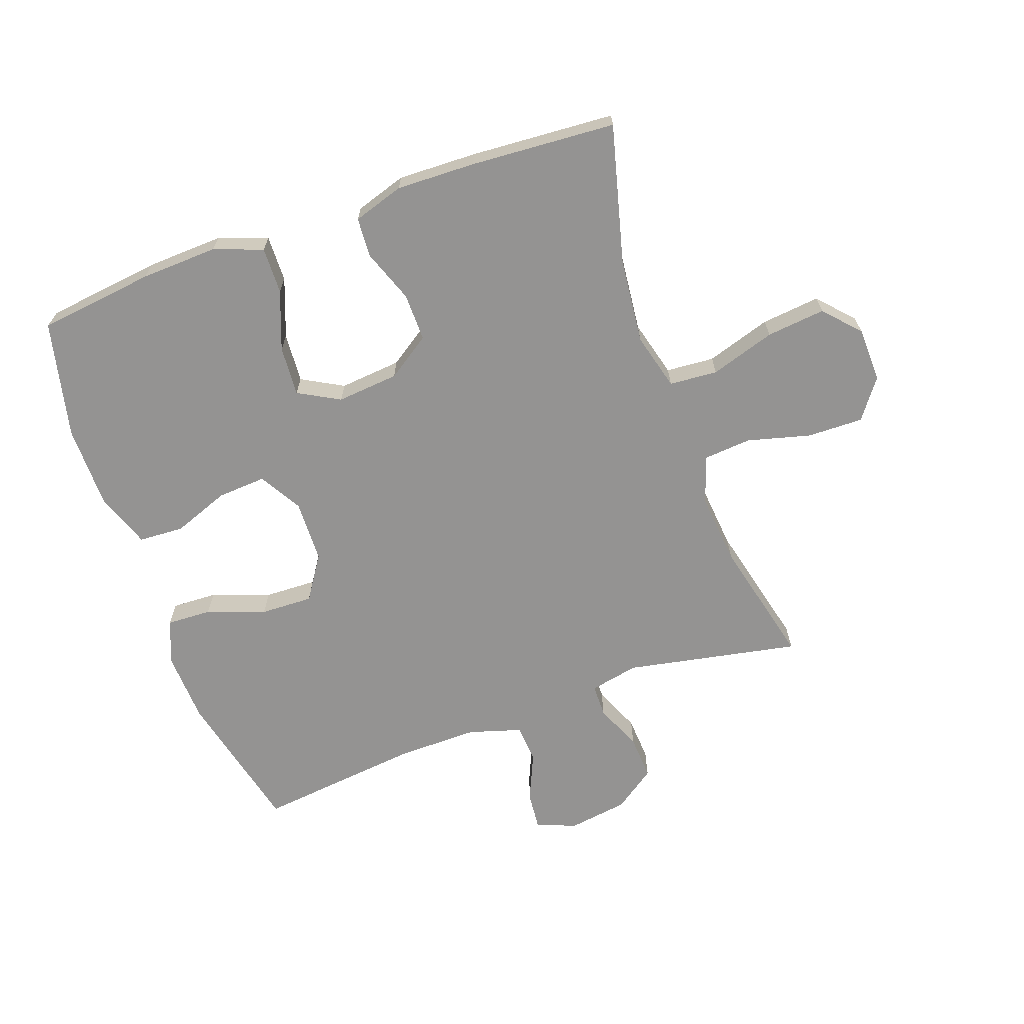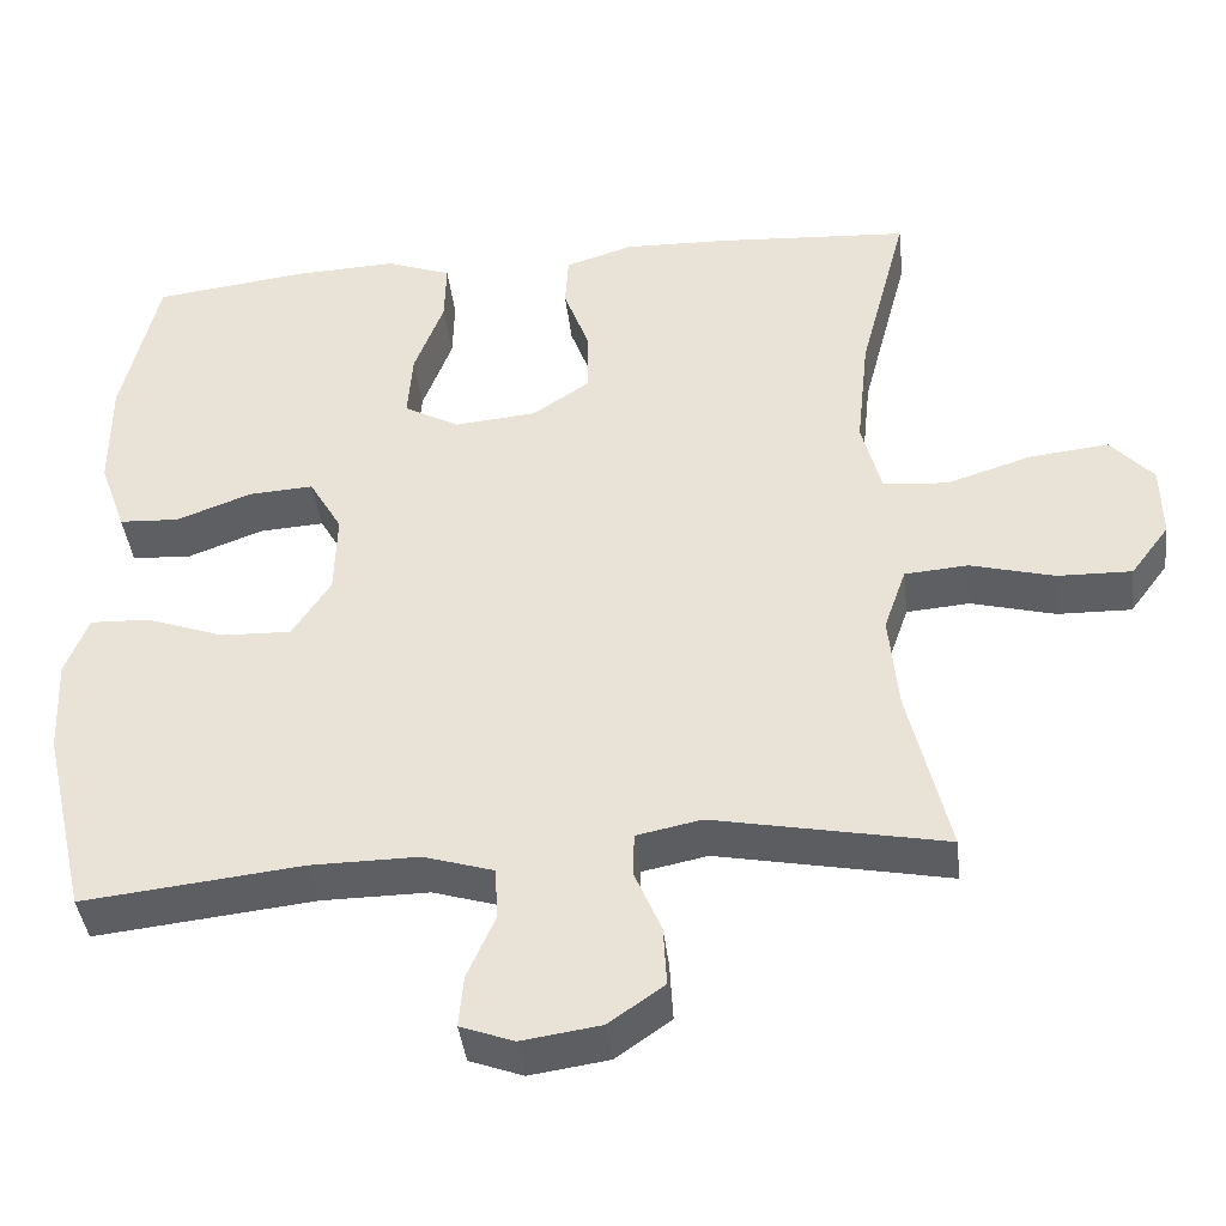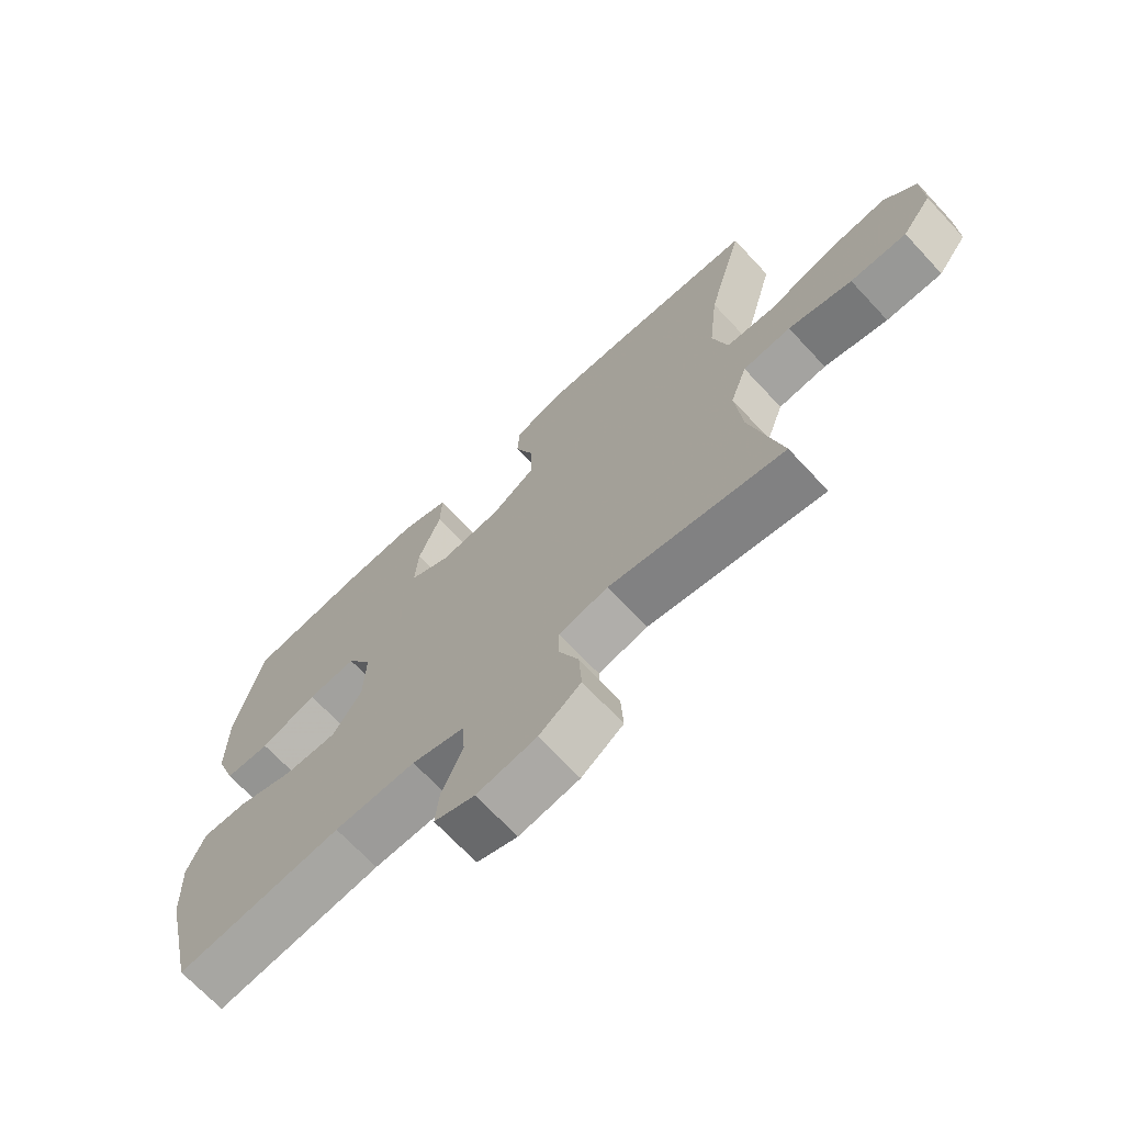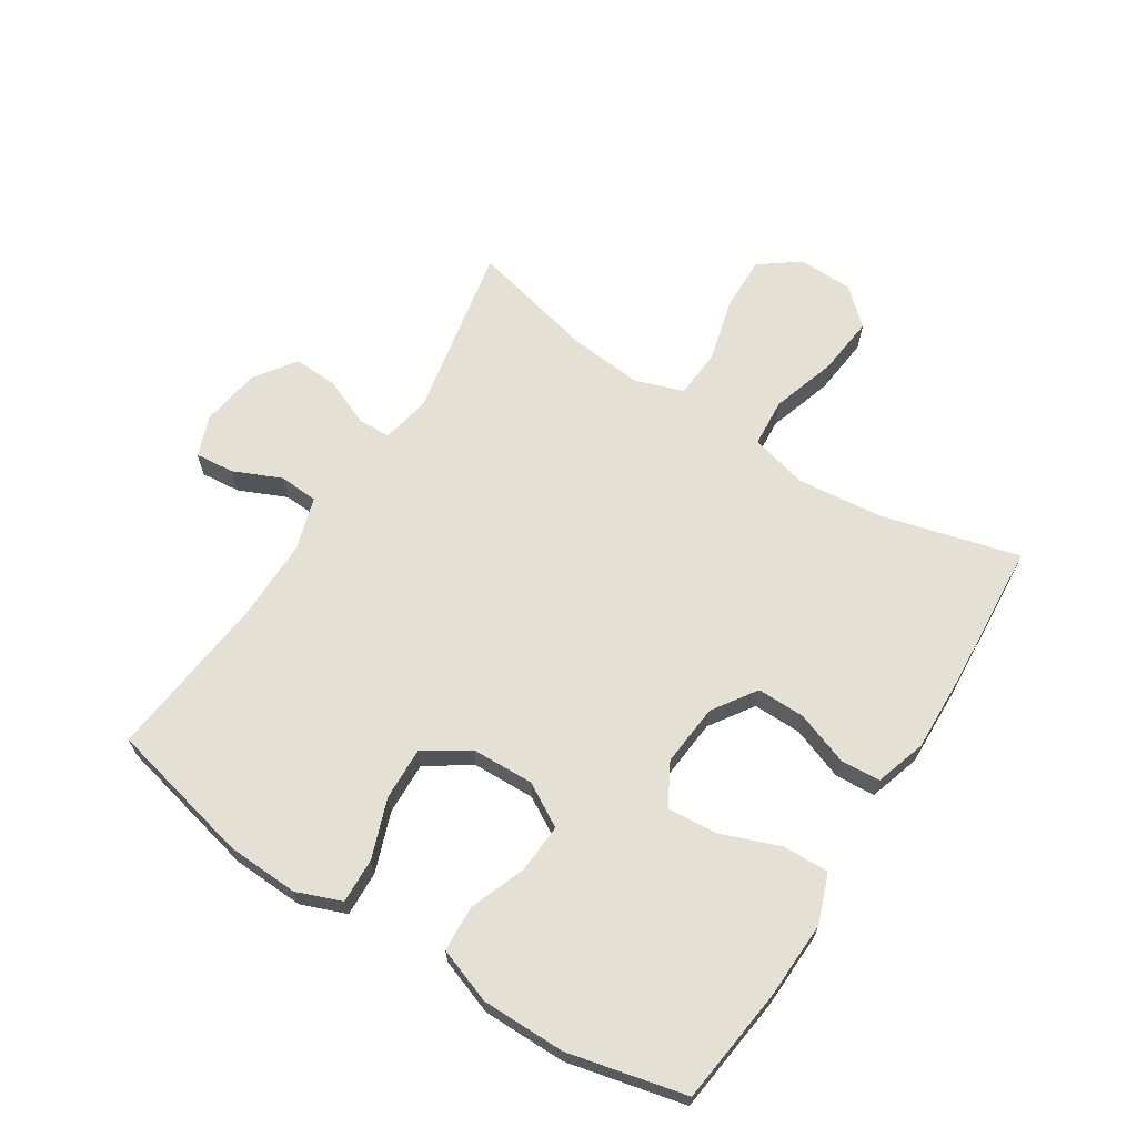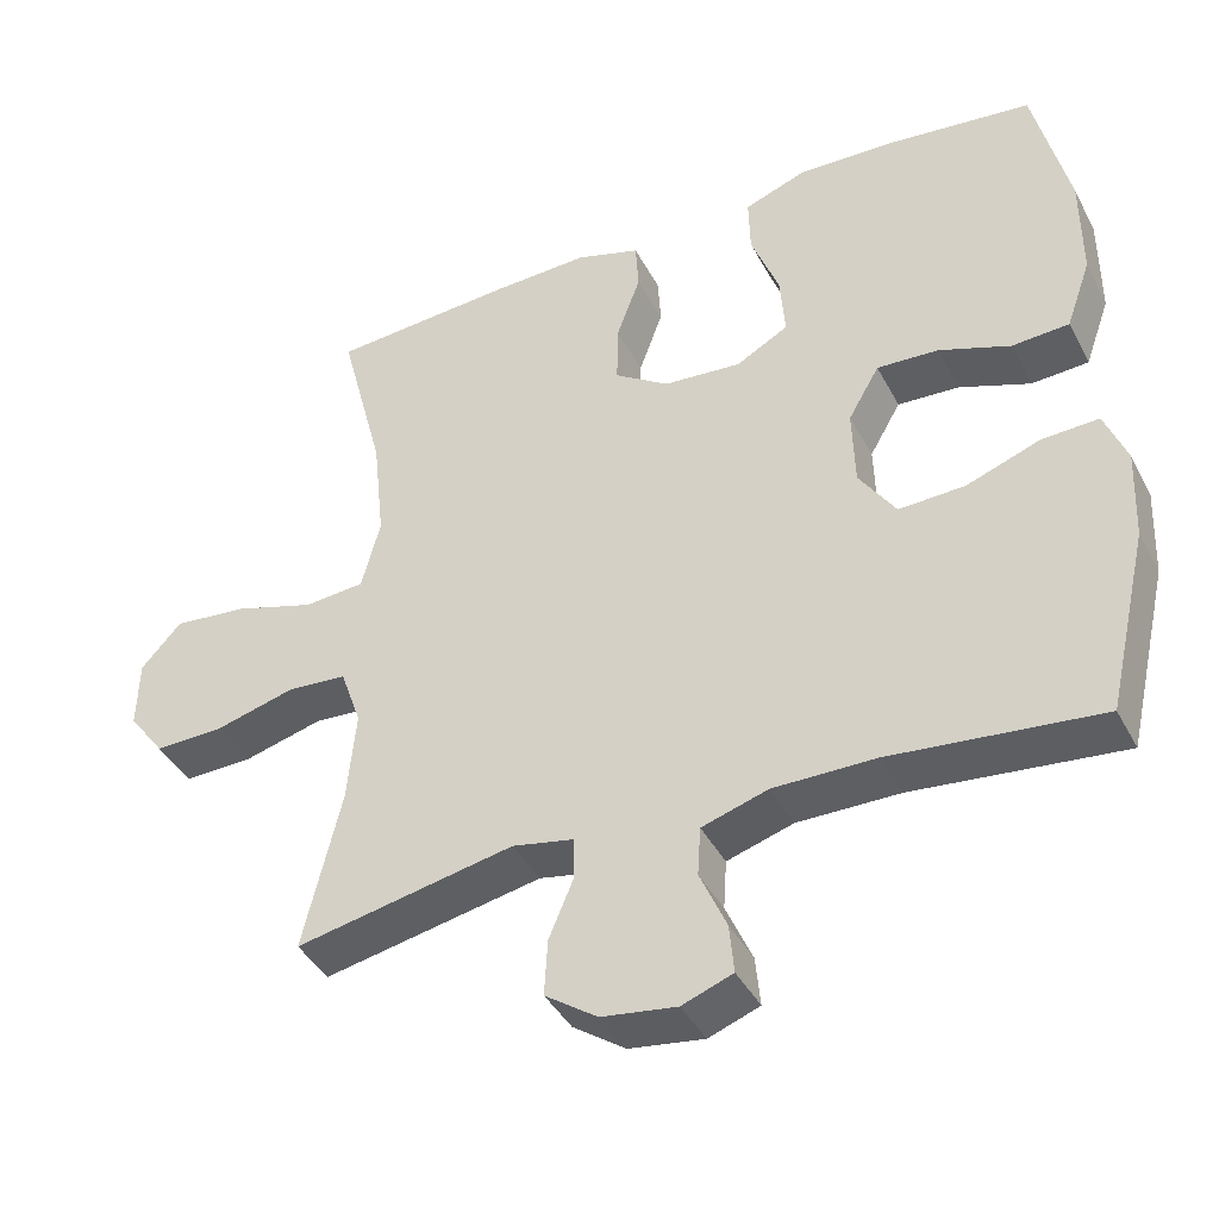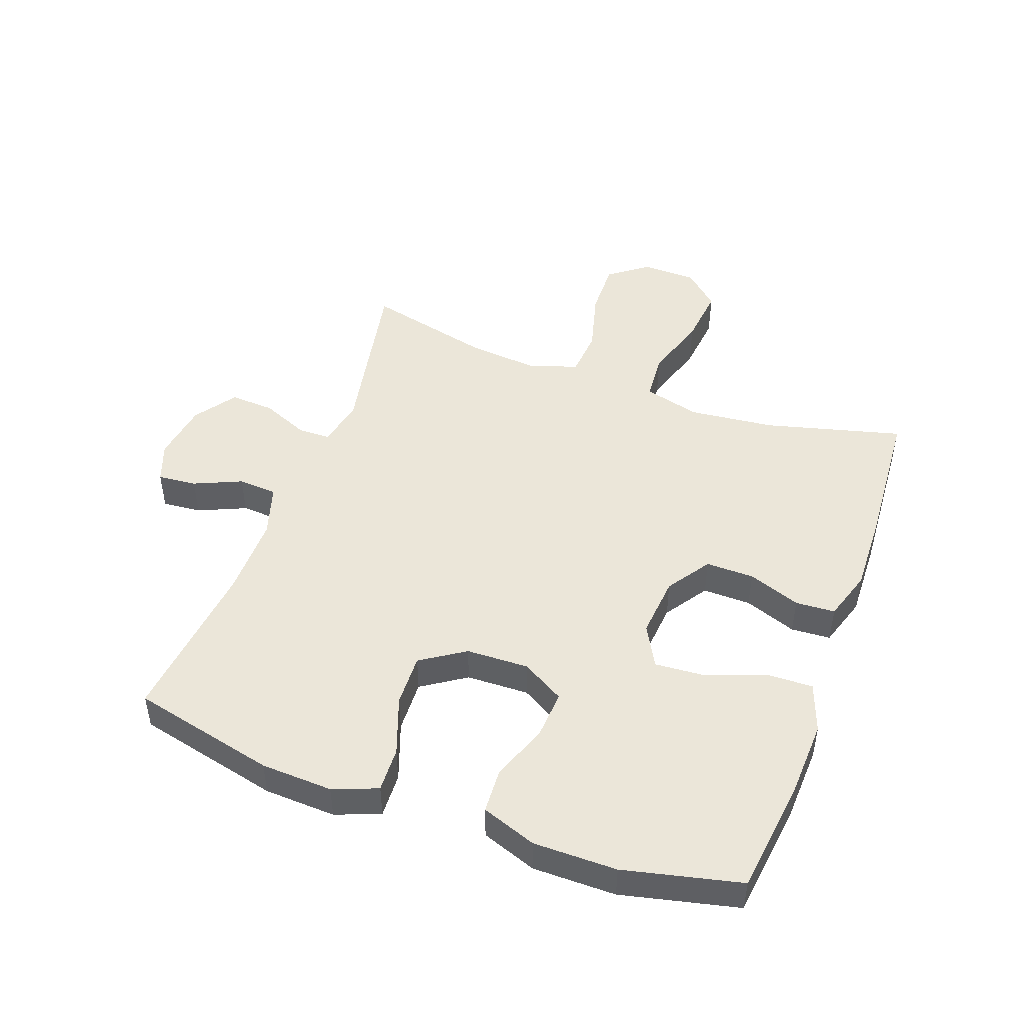
<metadata>
{"format":"obj","ext":"obj","renderer":"f3d","projection":"perspective","resolution":1024,"background":"white","views":[{"elev":-66.8,"azim":19.8,"up":"+Y"},{"elev":-40.7,"azim":6.6,"up":"+Z"},{"elev":-69.4,"azim":43.0,"up":"+Z"},{"elev":66.0,"azim":-57.5,"up":"+Y"},{"elev":-41.1,"azim":-154.1,"up":"+Z"},{"elev":47.6,"azim":-69.9,"up":"+Y"}]}
</metadata>
<code>
v -0.5 0.07 0.5
v -0.312 0.07 0.523
v -0.188 0.07 0.528
v -0.109 0.07 0.499
v -0.111 0.07 0.424
v -0.147 0.07 0.329
v -0.153 0.07 0.248
v -0.086 0.07 0.211
v 0.014 0.07 0.22
v 0.084 0.07 0.267
v 0.083 0.07 0.345
v 0.052 0.07 0.43
v 0.056 0.07 0.494
v 0.138 0.07 0.52
v 0.266 0.07 0.516
v 0.5 0.07 0.5
v 0.442 0.07 0.279
v 0.427 0.07 0.14
v 0.451 0.07 0.048
v 0.529 0.07 0.042
v 0.634 0.07 0.075
v 0.729 0.07 0.085
v 0.781 0.07 0.028
v 0.783 0.07 -0.061
v 0.736 0.07 -0.124
v 0.646 0.07 -0.122
v 0.544 0.07 -0.095
v 0.467 0.07 -0.101
v 0.44 0.07 -0.178
v 0.451 0.07 -0.295
v 0.5 0.07 -0.5
v 0.219 0.07 -0.445
v 0.14 0.07 -0.461
v 0.139 0.07 -0.514
v 0.171 0.07 -0.59
v 0.175 0.07 -0.662
v 0.108 0.07 -0.709
v 0.012 0.07 -0.723
v -0.053 0.07 -0.699
v -0.047 0.07 -0.636
v -0.013 0.07 -0.559
v -0.017 0.07 -0.496
v -0.102 0.07 -0.47
v -0.233 0.07 -0.471
v -0.5 0.07 -0.5
v -0.554 0.07 -0.267
v -0.559 0.07 -0.151
v -0.531 0.07 -0.079
v -0.458 0.07 -0.082
v -0.364 0.07 -0.116
v -0.279 0.07 -0.119
v -0.232 0.07 -0.048
v -0.229 0.07 0.053
v -0.269 0.07 0.122
v -0.348 0.07 0.117
v -0.439 0.07 0.083
v -0.512 0.07 0.087
v -0.544 0.07 0.176
v -0.544 0.07 0.311
v -0.5 0 0.5
v -0.312 0 0.523
v -0.188 0 0.528
v -0.109 0 0.499
v -0.111 0 0.424
v -0.147 0 0.329
v -0.153 0 0.248
v -0.086 0 0.211
v 0.014 0 0.22
v 0.084 0 0.267
v 0.083 0 0.345
v 0.052 0 0.43
v 0.056 0 0.494
v 0.138 0 0.52
v 0.266 0 0.516
v 0.5 0 0.5
v 0.442 0 0.279
v 0.427 0 0.14
v 0.451 0 0.048
v 0.529 0 0.042
v 0.634 0 0.075
v 0.729 0 0.085
v 0.781 0 0.028
v 0.783 0 -0.061
v 0.736 0 -0.124
v 0.646 0 -0.122
v 0.544 0 -0.095
v 0.467 0 -0.101
v 0.44 0 -0.178
v 0.451 0 -0.295
v 0.5 0 -0.5
v 0.219 0 -0.445
v 0.14 0 -0.461
v 0.139 0 -0.514
v 0.171 0 -0.59
v 0.175 0 -0.662
v 0.108 0 -0.709
v 0.012 0 -0.723
v -0.053 0 -0.699
v -0.047 0 -0.636
v -0.013 0 -0.559
v -0.017 0 -0.496
v -0.102 0 -0.47
v -0.233 0 -0.471
v -0.5 0 -0.5
v -0.554 0 -0.267
v -0.559 0 -0.151
v -0.531 0 -0.079
v -0.458 0 -0.082
v -0.364 0 -0.116
v -0.279 0 -0.119
v -0.232 0 -0.048
v -0.229 0 0.053
v -0.269 0 0.122
v -0.348 0 0.117
v -0.439 0 0.083
v -0.512 0 0.087
v -0.544 0 0.176
v -0.544 0 0.311
f 55 56 57 58
f 54 55 58 59
f 47 48 49 50
f 47 50 51
f 44 45 46 47
f 43 44 47 51
f 42 43 51 52
f 38 39 40 41
f 38 41 42
f 37 38 42
f 34 35 36 37
f 33 34 37 42
f 30 31 32
f 29 30 32 33
f 28 29 33 42
f 24 25 26 27
f 24 27 28
f 23 24 28
f 20 21 22 23
f 20 23 28
f 19 20 28 42
f 14 15 16 17
f 14 17 18
f 11 12 13 14
f 10 11 14 18
f 9 10 18 19
f 3 4 5 6
f 3 6 7
f 2 3 7
f 54 59 1 2
f 53 54 2 7
f 52 53 7 8
f 19 42 52
f 8 9 19 52
f 117 116 115 114
f 118 117 114 113
f 109 108 107 106
f 110 109 106
f 106 105 104 103
f 110 106 103 102
f 111 110 102 101
f 100 99 98 97
f 101 100 97
f 101 97 96
f 96 95 94 93
f 101 96 93 92
f 91 90 89
f 92 91 89 88
f 101 92 88 87
f 86 85 84 83
f 87 86 83
f 87 83 82
f 82 81 80 79
f 87 82 79
f 101 87 79 78
f 76 75 74 73
f 77 76 73
f 73 72 71 70
f 77 73 70 69
f 78 77 69 68
f 65 64 63 62
f 66 65 62
f 66 62 61
f 61 60 118 113
f 66 61 113 112
f 67 66 112 111
f 111 101 78
f 111 78 68 67
f 1 60 61 2
f 2 61 62 3
f 3 62 63 4
f 4 63 64 5
f 5 64 65 6
f 6 65 66 7
f 7 66 67 8
f 8 67 68 9
f 9 68 69 10
f 10 69 70 11
f 11 70 71 12
f 12 71 72 13
f 13 72 73 14
f 14 73 74 15
f 15 74 75 16
f 16 75 76 17
f 17 76 77 18
f 18 77 78 19
f 19 78 79 20
f 20 79 80 21
f 21 80 81 22
f 22 81 82 23
f 23 82 83 24
f 24 83 84 25
f 25 84 85 26
f 26 85 86 27
f 27 86 87 28
f 28 87 88 29
f 29 88 89 30
f 30 89 90 31
f 31 90 91 32
f 32 91 92 33
f 33 92 93 34
f 34 93 94 35
f 35 94 95 36
f 36 95 96 37
f 37 96 97 38
f 38 97 98 39
f 39 98 99 40
f 40 99 100 41
f 41 100 101 42
f 42 101 102 43
f 43 102 103 44
f 44 103 104 45
f 45 104 105 46
f 46 105 106 47
f 47 106 107 48
f 48 107 108 49
f 49 108 109 50
f 50 109 110 51
f 51 110 111 52
f 52 111 112 53
f 53 112 113 54
f 54 113 114 55
f 55 114 115 56
f 56 115 116 57
f 57 116 117 58
f 58 117 118 59
f 59 118 60 1

</code>
